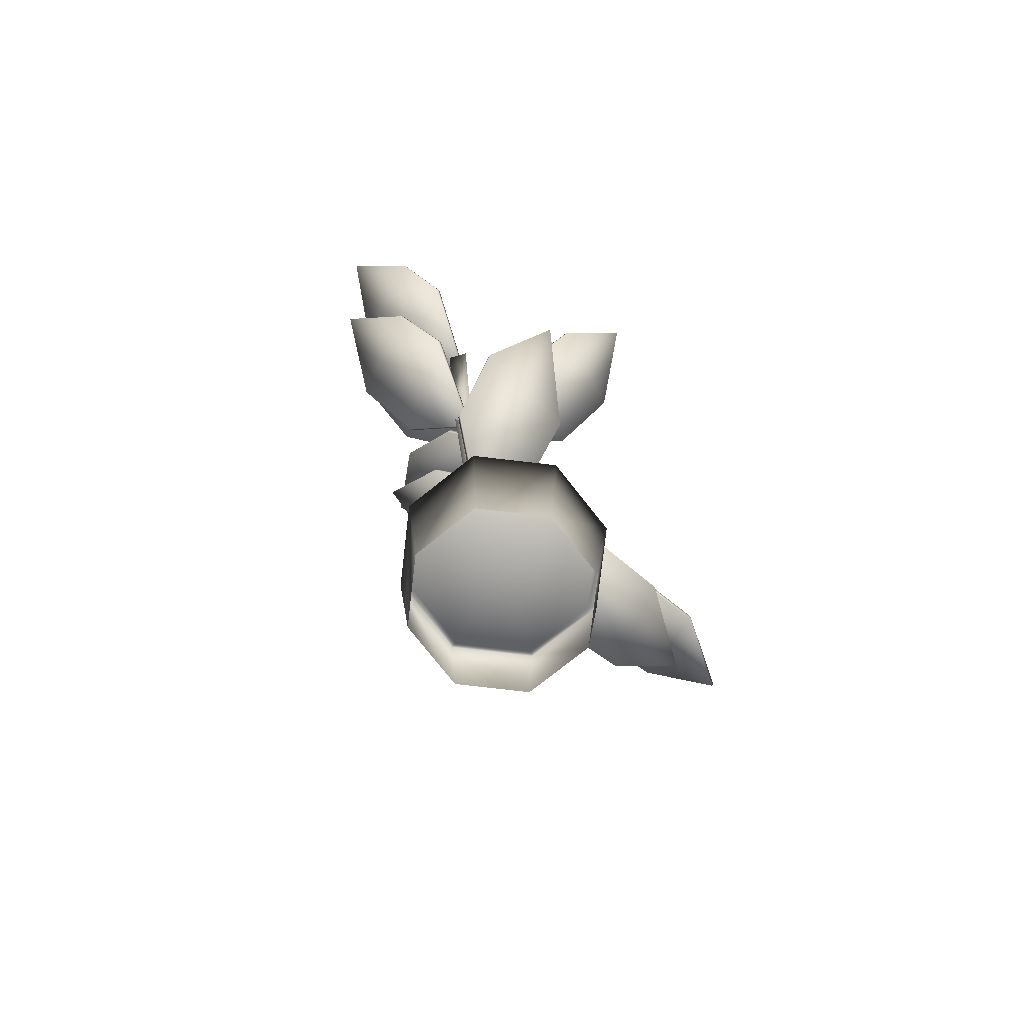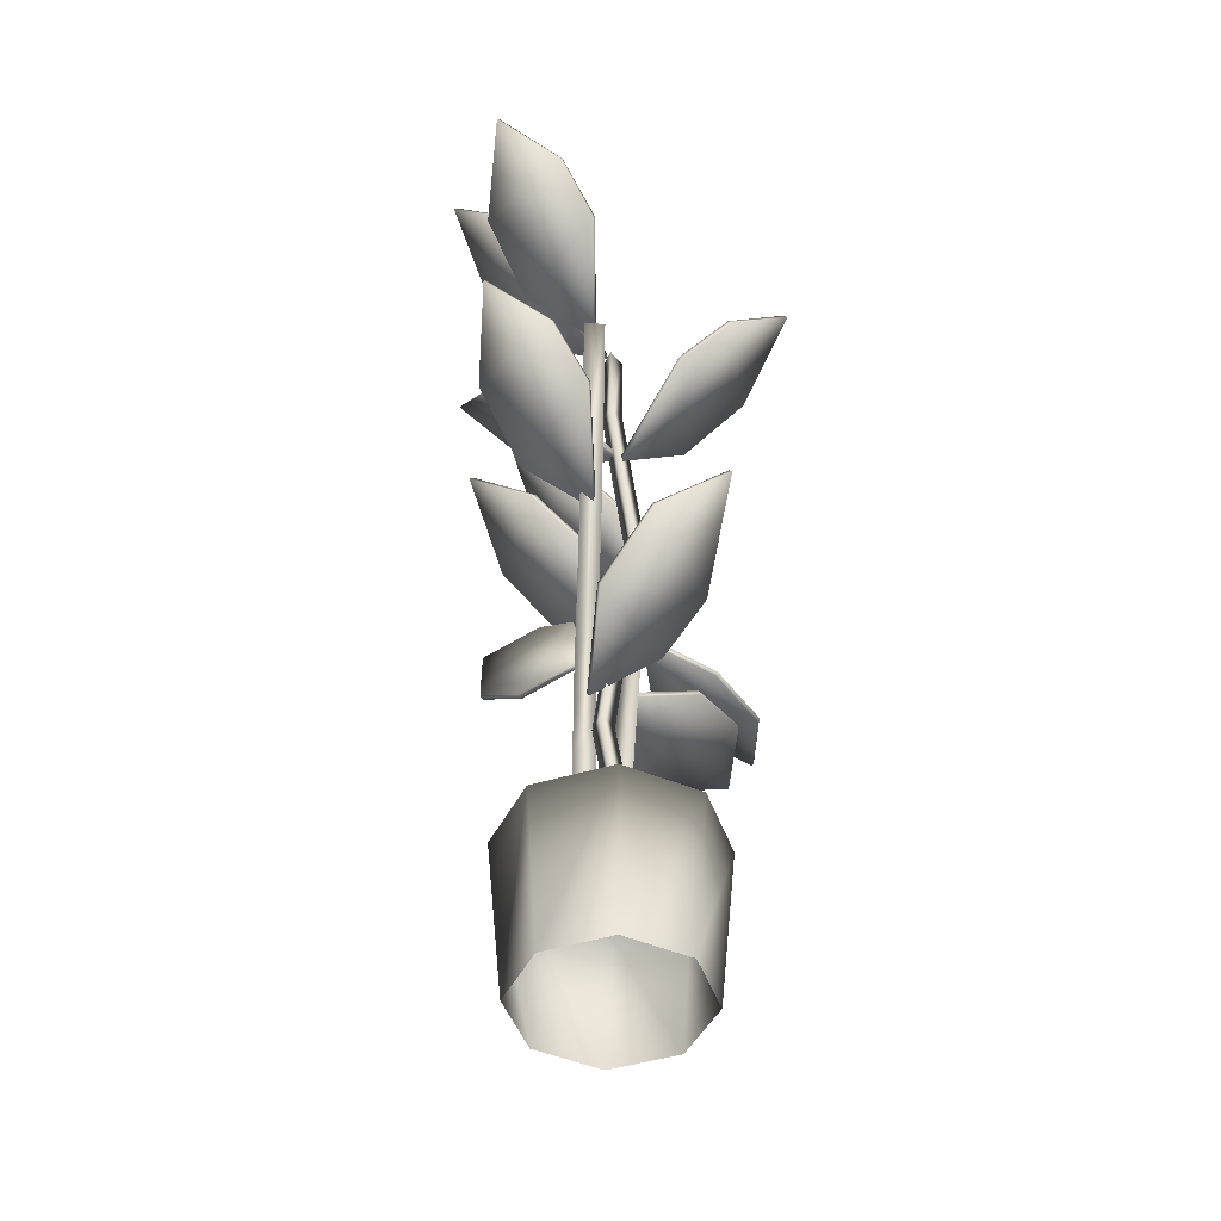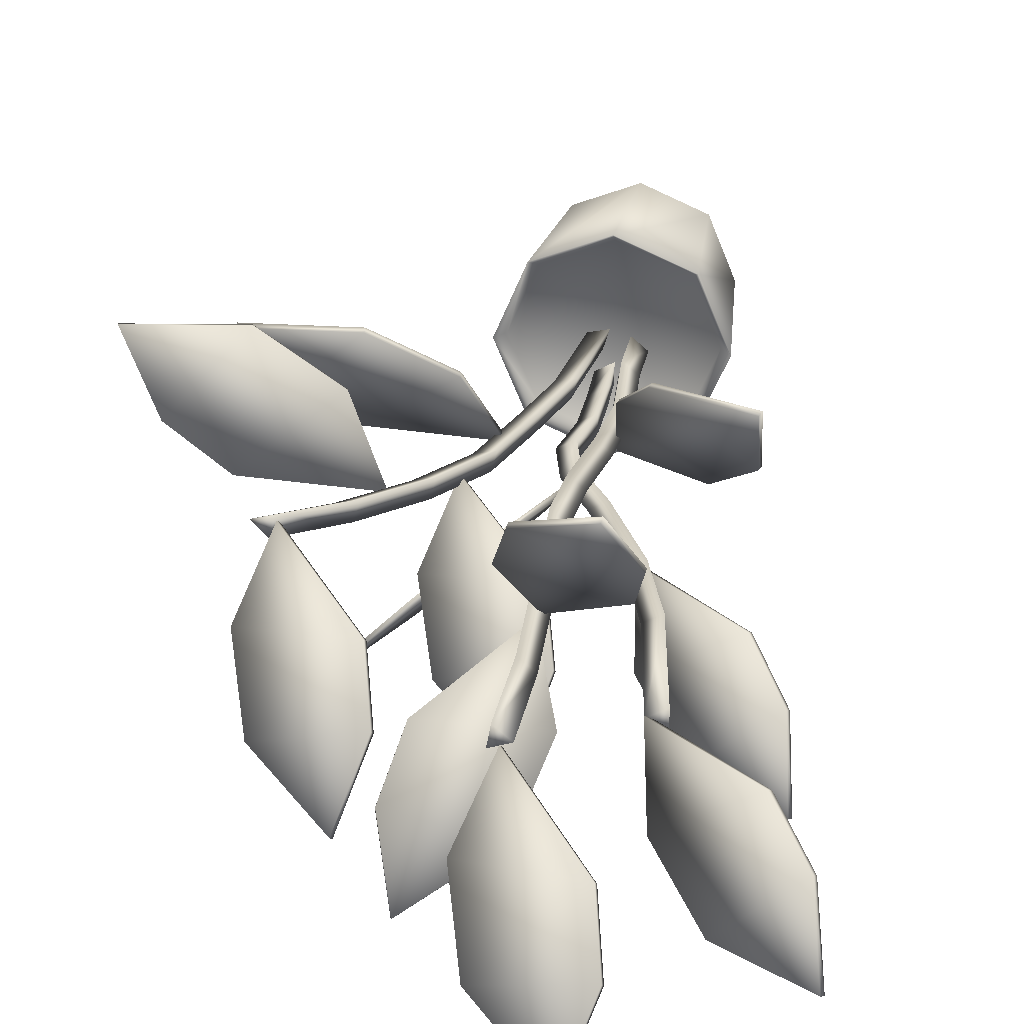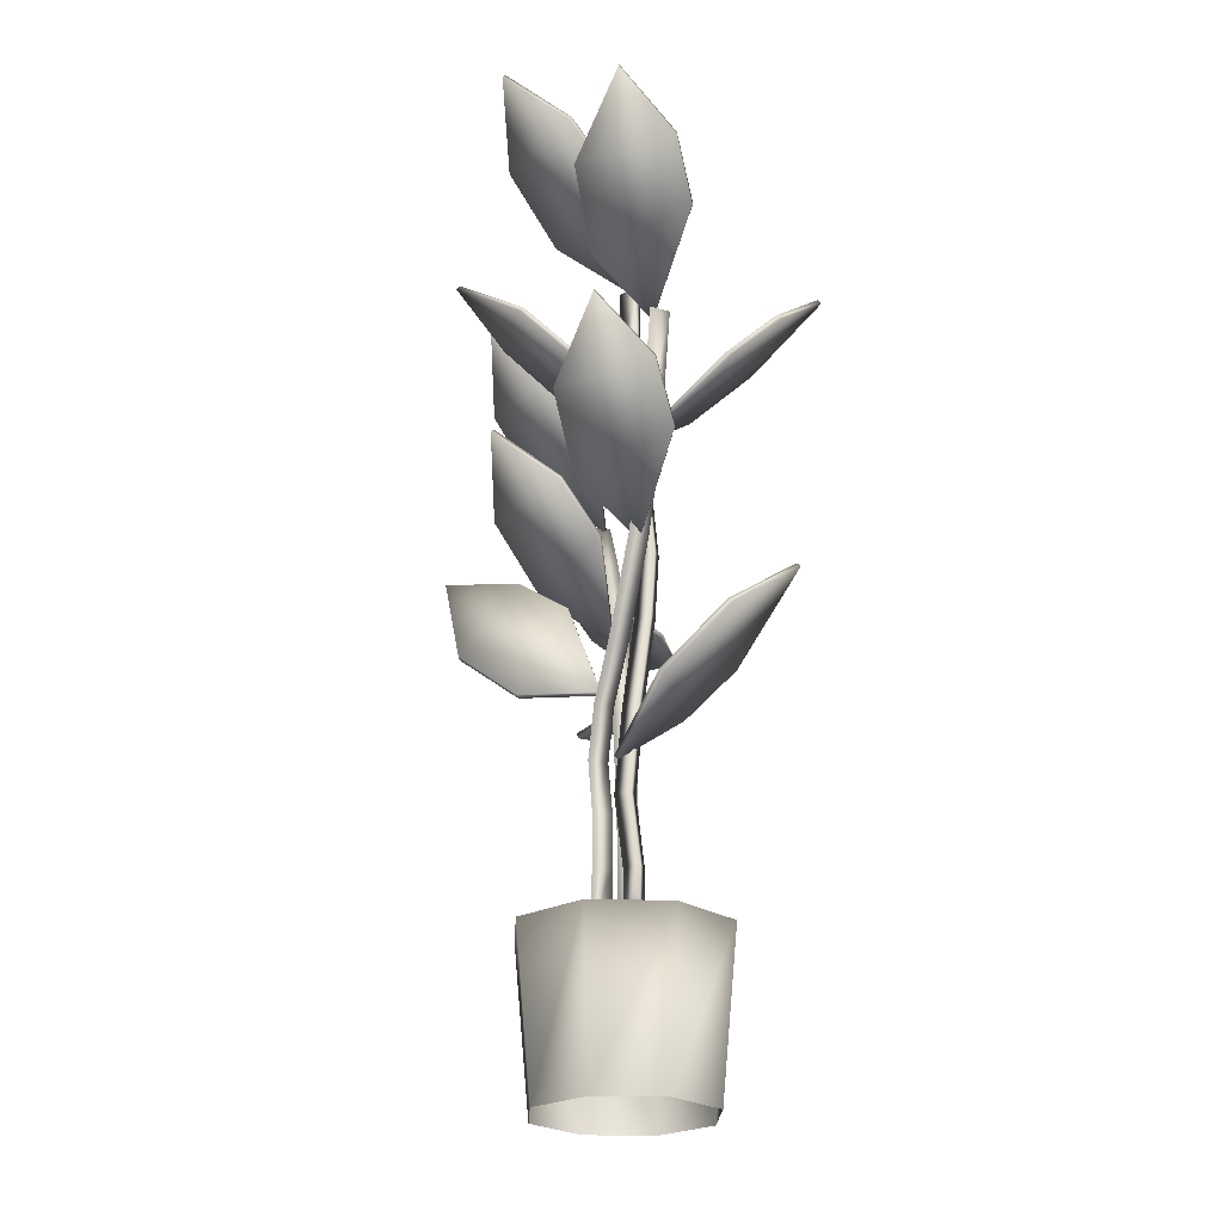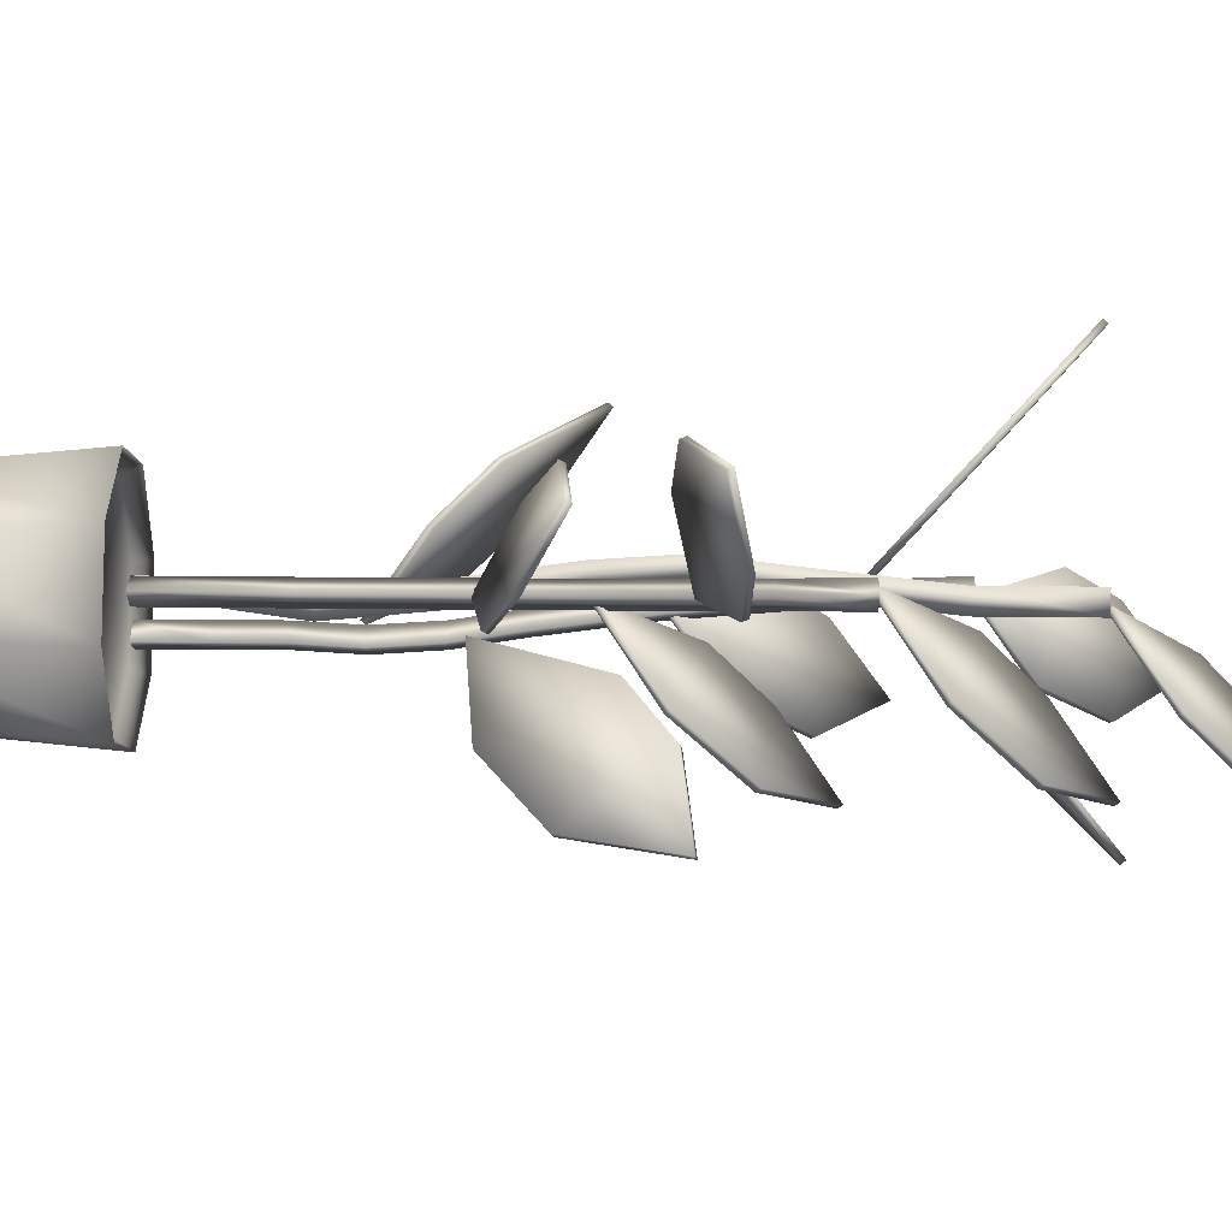
<metadata>
{"format":"obj","ext":"obj","renderer":"f3d","projection":"perspective","resolution":1024,"background":"white","views":[{"elev":-77.4,"azim":-74.1,"up":"+Y"},{"elev":-46.4,"azim":-93.4,"up":"+Y"},{"elev":27.8,"azim":-169.4,"up":"+Z"},{"elev":-23.5,"azim":-115.5,"up":"+Y"},{"elev":16.2,"azim":91.9,"up":"+Z"}]}
</metadata>
<code>
v 0.2869 0.1877 0.203
v 0.2979 0.1877 0.2063
v 0.2842 0.1877 0.1918
v 0.2785 0.1877 0.211
v 0.3076 0.2954 0.2092
v 0.2938 0.2954 0.1947
v 0.2881 0.2954 0.2139
v 0.3241 0.3745 0.2141
v 0.3103 0.3745 0.1995
v 0.3046 0.3745 0.2187
v 0.3433 0.4577 0.2197
v 0.3295 0.4577 0.2052
v 0.3238 0.4577 0.2244
v 0.3761 0.5295 0.2295
v 0.3623 0.5295 0.2149
v 0.3566 0.5295 0.2341
v 0.4184 0.5983 0.242
v 0.4046 0.5983 0.2275
v 0.3989 0.5983 0.2467
v 0.4652 0.659 0.2559
v 0.4515 0.659 0.2413
v 0.4458 0.659 0.2606
v 0.2564 0.1877 0.1952
v 0.2603 0.1877 0.206
v 0.2638 0.1877 0.1863
v 0.245 0.1877 0.1931
v 0.2603 0.2384 0.206
v 0.2638 0.2384 0.1863
v 0.245 0.2384 0.1931
v 0.2566 0.303 0.1958
v 0.2601 0.303 0.1761
v 0.2413 0.303 0.1829
v 0.26 0.3853 0.205
v 0.2634 0.3853 0.1852
v 0.2446 0.3853 0.1921
v 0.2656 0.4798 0.2206
v 0.2691 0.4798 0.2008
v 0.2503 0.4798 0.2077
v 0.2676 0.5466 0.2259
v 0.2711 0.5466 0.2062
v 0.2522 0.5466 0.213
v 0.2634 0.6382 0.2144
v 0.2669 0.6382 0.1946
v 0.248 0.6382 0.2015
v 0.2597 0.7256 0.2042
v 0.2631 0.7256 0.1844
v 0.2443 0.7256 0.1913
v 0.2597 0.8159 0.2042
v 0.2631 0.8159 0.1844
v 0.2443 0.8159 0.1913
v 0.2913 0.1877 0.1704
v 0.2739 0.1877 0.1603
v 0.2739 0.1877 0.1804
v 0.2895 0.2384 0.1704
v 0.2722 0.2384 0.1603
v 0.2722 0.2384 0.1804
v 0.2895 0.2891 0.1704
v 0.2722 0.2891 0.1603
v 0.2722 0.2891 0.1804
v 0.2985 0.3398 0.1704
v 0.2811 0.3398 0.1603
v 0.2811 0.3398 0.1804
v 0.2861 0.3905 0.1704
v 0.2688 0.3905 0.1603
v 0.2688 0.3905 0.1804
v 0.2558 0.4412 0.1704
v 0.2385 0.4412 0.1603
v 0.2385 0.4412 0.1804
v 0.2135 0.5295 0.1704
v 0.1962 0.5295 0.1603
v 0.1962 0.5295 0.1804
v 0.1894 0.6082 0.1704
v 0.172 0.6082 0.1603
v 0.172 0.6082 0.1804
v 0.1679 0.7364 0.1704
v 0.1505 0.7364 0.1603
v 0.1505 0.7364 0.1804
v 0.2774 0.1721 0.1938
v 0.3698 0.1721 0.1938
v 0.3427 0.1721 0.1285
v 0.2774 0.1721 0.1014
v 0.2121 0.1721 0.1285
v 0.185 0.1721 0.1938
v 0.2121 0.1721 0.2591
v 0.2774 0.1721 0.2862
v 0.3427 0.1721 0.2591
v 0.3893 0.5504 0.2304
v 0.4214 0.5364 0.3048
v 0.4903 0.5418 0.3538
v 0.5842 0.5689 0.3588
v 0.5514 0.5811 0.2894
v 0.4997 0.5785 0.2482
v 0.3879 0.5552 0.2319
v 0.4199 0.5412 0.3064
v 0.4888 0.5466 0.3553
v 0.5827 0.5737 0.3604
v 0.5499 0.5859 0.2909
v 0.4983 0.5833 0.2498
v 0.4441 0.6536 0.2527
v 0.4684 0.6996 0.1889
v 0.4453 0.7564 0.1305
v 0.3721 0.8105 0.09459
v 0.3519 0.766 0.1551
v 0.3662 0.7217 0.202
v 0.4454 0.6575 0.256
v 0.4696 0.7035 0.1922
v 0.4466 0.7603 0.1338
v 0.3734 0.8144 0.09787
v 0.3532 0.7699 0.1583
v 0.3674 0.7256 0.2053
v 0.2524 0.8142 0.1861
v 0.2794 0.8602 0.1234
v 0.2589 0.917 0.06405
v 0.1873 0.9711 0.025
v 0.1645 0.9266 0.08453
v 0.1767 0.8823 0.132
v 0.2535 0.8181 0.1894
v 0.2805 0.8641 0.1268
v 0.26 0.9209 0.06738
v 0.1885 0.975 0.02833
v 0.1656 0.9305 0.08786
v 0.1778 0.8862 0.1354
v 0.1655 0.7325 0.1701
v 0.1552 0.7785 0.1026
v 0.1064 0.8353 0.06317
v 0.025 0.8894 0.06796
v 0.03717 0.8449 0.1305
v 0.07271 0.8006 0.1644
v 0.1682 0.7364 0.1723
v 0.1579 0.7824 0.1049
v 0.1091 0.8392 0.06541
v 0.02771 0.8933 0.0702
v 0.03988 0.8488 0.1328
v 0.07542 0.8045 0.1666
v 0.2019 0.5252 0.1732
v 0.1952 0.5712 0.1053
v 0.1484 0.628 0.06335
v 0.06694 0.6821 0.06387
v 0.07582 0.6376 0.127
v 0.1095 0.5933 0.1626
v 0.2045 0.5291 0.1756
v 0.1978 0.5751 0.1077
v 0.151 0.6319 0.06572
v 0.06953 0.686 0.06624
v 0.07841 0.6415 0.1294
v 0.1121 0.5972 0.165
v 0.2577 0.6642 0.1983
v 0.2335 0.7102 0.1346
v 0.2566 0.767 0.07613
v 0.3298 0.8211 0.04024
v 0.35 0.7766 0.1007
v 0.3357 0.7323 0.1476
v 0.2565 0.668 0.2016
v 0.2323 0.714 0.1378
v 0.2553 0.7709 0.07941
v 0.3285 0.825 0.04352
v 0.3487 0.7804 0.104
v 0.3345 0.7362 0.1509
v 0.3456 0.4859 0.2146
v 0.3698 0.5319 0.1508
v 0.3468 0.5888 0.09236
v 0.2736 0.6428 0.05646
v 0.2534 0.5983 0.1169
v 0.2676 0.5541 0.1639
v 0.3469 0.4898 0.2178
v 0.3711 0.5358 0.1541
v 0.348 0.5926 0.09563
v 0.2748 0.6467 0.05974
v 0.2546 0.6022 0.1202
v 0.2689 0.5579 0.1671
v 0.3265 0.4098 0.2131
v 0.3547 0.4443 0.2822
v 0.4232 0.4699 0.3251
v 0.5207 0.4778 0.3247
v 0.4913 0.4455 0.2604
v 0.4403 0.4243 0.224
v 0.3261 0.4145 0.2109
v 0.3543 0.449 0.28
v 0.4228 0.4747 0.3229
v 0.5203 0.4826 0.3225
v 0.4909 0.4502 0.2582
v 0.4399 0.4291 0.2218
v 0.2737 0.4038 0.1695
v 0.3319 0.4121 0.1119
v 0.3884 0.4641 0.07613
v 0.4275 0.5537 0.07634
v 0.3721 0.5432 0.1299
v 0.327 0.5056 0.1602
v 0.2773 0.4022 0.1729
v 0.3355 0.4105 0.1153
v 0.3921 0.4625 0.07956
v 0.4311 0.5522 0.07977
v 0.3758 0.5416 0.1333
v 0.3306 0.504 0.1637
v 0.2524 0.6547 0.2033
v 0.2794 0.7007 0.2659
v 0.2589 0.7576 0.3253
v 0.1873 0.8116 0.3644
v 0.1645 0.7671 0.3048
v 0.1767 0.7228 0.2573
v 0.2535 0.6586 0.1999
v 0.2805 0.7046 0.2626
v 0.26 0.7614 0.322
v 0.1885 0.8155 0.361
v 0.1656 0.771 0.3015
v 0.1778 0.7267 0.254
v 0.121 0.4922 0.2882
v 0.1236 0.4462 0.22
v 0.1676 0.3894 0.1753
v 0.249 0.3353 0.1708
v 0.244 0.3798 0.2344
v 0.2125 0.4241 0.272
v 0.1185 0.4883 0.2907
v 0.1211 0.4423 0.2226
v 0.1652 0.3855 0.1778
v 0.2466 0.3314 0.1733
v 0.2416 0.3759 0.2369
v 0.2101 0.4202 0.2745
v 0.3643 0.025 0.1938
v 0.3388 0.025 0.1324
v 0.2774 0.025 0.1069
v 0.2159 0.025 0.1324
v 0.1905 0.025 0.1938
v 0.2159 0.025 0.2553
v 0.2774 0.025 0.2807
v 0.3388 0.025 0.2553
v 0.3799 0.1861 0.1938
v 0.3499 0.1861 0.1213
v 0.2774 0.1861 0.09126
v 0.2049 0.1861 0.1213
v 0.1748 0.1861 0.1938
v 0.2049 0.1861 0.2663
v 0.2774 0.1861 0.2964
v 0.3499 0.1861 0.2663
f 1 3 2
f 1 4 3
f 1 2 4
f 2 6 5
f 2 3 6
f 3 7 6
f 3 4 7
f 4 5 7
f 4 2 5
f 5 9 8
f 5 6 9
f 6 10 9
f 6 7 10
f 7 8 10
f 7 5 8
f 8 12 11
f 8 9 12
f 9 13 12
f 9 10 13
f 10 11 13
f 10 8 11
f 11 15 14
f 11 12 15
f 12 16 15
f 12 13 16
f 13 14 16
f 13 11 14
f 14 18 17
f 14 15 18
f 15 19 18
f 15 16 19
f 16 17 19
f 16 14 17
f 17 21 20
f 17 18 21
f 18 22 21
f 18 19 22
f 19 20 22
f 19 17 20
f 23 25 24
f 23 26 25
f 23 24 26
f 24 28 27
f 24 25 28
f 25 29 28
f 25 26 29
f 26 27 29
f 26 24 27
f 27 31 30
f 27 28 31
f 28 32 31
f 28 29 32
f 29 30 32
f 29 27 30
f 30 34 33
f 30 31 34
f 31 35 34
f 31 32 35
f 32 33 35
f 32 30 33
f 33 37 36
f 33 34 37
f 34 38 37
f 34 35 38
f 35 36 38
f 35 33 36
f 36 40 39
f 36 37 40
f 37 41 40
f 37 38 41
f 38 39 41
f 38 36 39
f 39 43 42
f 39 40 43
f 40 44 43
f 40 41 44
f 41 42 44
f 41 39 42
f 42 46 45
f 42 43 46
f 43 47 46
f 43 44 47
f 44 45 47
f 44 42 45
f 45 49 48
f 45 46 49
f 46 50 49
f 46 47 50
f 47 48 50
f 47 45 48
f 51 55 54
f 51 52 55
f 52 56 55
f 52 53 56
f 53 54 56
f 53 51 54
f 54 58 57
f 54 55 58
f 55 59 58
f 55 56 59
f 56 57 59
f 56 54 57
f 57 61 60
f 57 58 61
f 58 62 61
f 58 59 62
f 59 60 62
f 59 57 60
f 60 64 63
f 60 61 64
f 61 65 64
f 61 62 65
f 62 63 65
f 62 60 63
f 63 67 66
f 63 64 67
f 64 68 67
f 64 65 68
f 65 66 68
f 65 63 66
f 66 70 69
f 66 67 70
f 67 71 70
f 67 68 71
f 68 69 71
f 68 66 69
f 69 73 72
f 69 70 73
f 70 74 73
f 70 71 74
f 71 72 74
f 71 69 72
f 72 76 75
f 72 73 76
f 73 77 76
f 73 74 77
f 74 75 77
f 74 72 75
f 20 21 22
f 48 49 50
f 75 76 77
f 78 79 80
f 78 80 81
f 78 81 82
f 78 82 83
f 78 83 84
f 78 84 85
f 78 85 86
f 78 86 79
f 87 88 94
f 87 94 93
f 88 89 95
f 88 95 94
f 89 90 96
f 89 96 95
f 90 91 97
f 90 97 96
f 91 92 98
f 91 98 97
f 92 87 93
f 92 93 98
f 92 88 87
f 89 91 90
f 92 89 88
f 92 91 89
f 98 93 94
f 95 96 97
f 98 94 95
f 98 95 97
f 99 100 106
f 99 106 105
f 100 101 107
f 100 107 106
f 101 102 108
f 101 108 107
f 102 103 109
f 102 109 108
f 103 104 110
f 103 110 109
f 104 99 105
f 104 105 110
f 104 100 99
f 101 103 102
f 104 101 100
f 104 103 101
f 110 105 106
f 107 108 109
f 110 106 107
f 110 107 109
f 111 112 118
f 111 118 117
f 112 113 119
f 112 119 118
f 113 114 120
f 113 120 119
f 114 115 121
f 114 121 120
f 115 116 122
f 115 122 121
f 116 111 117
f 116 117 122
f 116 112 111
f 113 115 114
f 116 113 112
f 116 115 113
f 122 117 118
f 119 120 121
f 122 118 119
f 122 119 121
f 123 124 130
f 123 130 129
f 124 125 131
f 124 131 130
f 125 126 132
f 125 132 131
f 126 127 133
f 126 133 132
f 127 128 134
f 127 134 133
f 128 123 129
f 128 129 134
f 128 124 123
f 125 127 126
f 128 125 124
f 128 127 125
f 134 129 130
f 131 132 133
f 134 130 131
f 134 131 133
f 135 136 142
f 135 142 141
f 136 137 143
f 136 143 142
f 137 138 144
f 137 144 143
f 138 139 145
f 138 145 144
f 139 140 146
f 139 146 145
f 140 135 141
f 140 141 146
f 140 136 135
f 137 139 138
f 140 137 136
f 140 139 137
f 146 141 142
f 143 144 145
f 146 142 143
f 146 143 145
f 147 154 148
f 147 153 154
f 148 155 149
f 148 154 155
f 149 156 150
f 149 155 156
f 150 157 151
f 150 156 157
f 151 158 152
f 151 157 158
f 152 153 147
f 152 158 153
f 152 147 148
f 149 150 151
f 152 148 149
f 152 149 151
f 158 154 153
f 155 157 156
f 158 155 154
f 158 157 155
f 159 160 166
f 159 166 165
f 160 161 167
f 160 167 166
f 161 162 168
f 161 168 167
f 162 163 169
f 162 169 168
f 163 164 170
f 163 170 169
f 164 159 165
f 164 165 170
f 164 160 159
f 161 163 162
f 164 161 160
f 164 163 161
f 170 165 166
f 167 168 169
f 170 166 167
f 170 167 169
f 171 172 178
f 171 178 177
f 172 173 179
f 172 179 178
f 173 174 180
f 173 180 179
f 174 175 181
f 174 181 180
f 175 176 182
f 175 182 181
f 176 171 177
f 176 177 182
f 176 172 171
f 173 175 174
f 176 173 172
f 176 175 173
f 182 177 178
f 179 180 181
f 182 178 179
f 182 179 181
f 183 184 190
f 183 190 189
f 184 185 191
f 184 191 190
f 185 186 192
f 185 192 191
f 186 187 193
f 186 193 192
f 187 188 194
f 187 194 193
f 188 183 189
f 188 189 194
f 188 184 183
f 185 187 186
f 188 185 184
f 188 187 185
f 194 189 190
f 191 192 193
f 194 190 191
f 194 191 193
f 195 202 196
f 195 201 202
f 196 203 197
f 196 202 203
f 197 204 198
f 197 203 204
f 198 205 199
f 198 204 205
f 199 206 200
f 199 205 206
f 200 201 195
f 200 206 201
f 200 195 196
f 197 198 199
f 200 196 197
f 200 197 199
f 206 202 201
f 203 205 204
f 206 203 202
f 206 205 203
f 207 208 214
f 207 214 213
f 208 209 215
f 208 215 214
f 209 210 216
f 209 216 215
f 210 211 217
f 210 217 216
f 211 212 218
f 211 218 217
f 212 207 213
f 212 213 218
f 212 208 207
f 209 211 210
f 212 209 208
f 212 211 209
f 218 213 214
f 215 216 217
f 218 214 215
f 218 215 217
f 219 228 227
f 219 220 228
f 220 229 228
f 220 221 229
f 221 230 229
f 221 222 230
f 222 231 230
f 222 223 231
f 223 232 231
f 223 224 232
f 224 233 232
f 224 225 233
f 225 234 233
f 225 226 234
f 226 227 234
f 226 219 227
f 227 228 80
f 80 79 227
f 228 229 81
f 81 80 228
f 229 230 82
f 82 81 229
f 230 231 83
f 83 82 230
f 231 232 84
f 84 83 231
f 232 233 85
f 85 84 232
f 233 234 86
f 86 85 233
f 234 227 79
f 79 86 234

</code>
